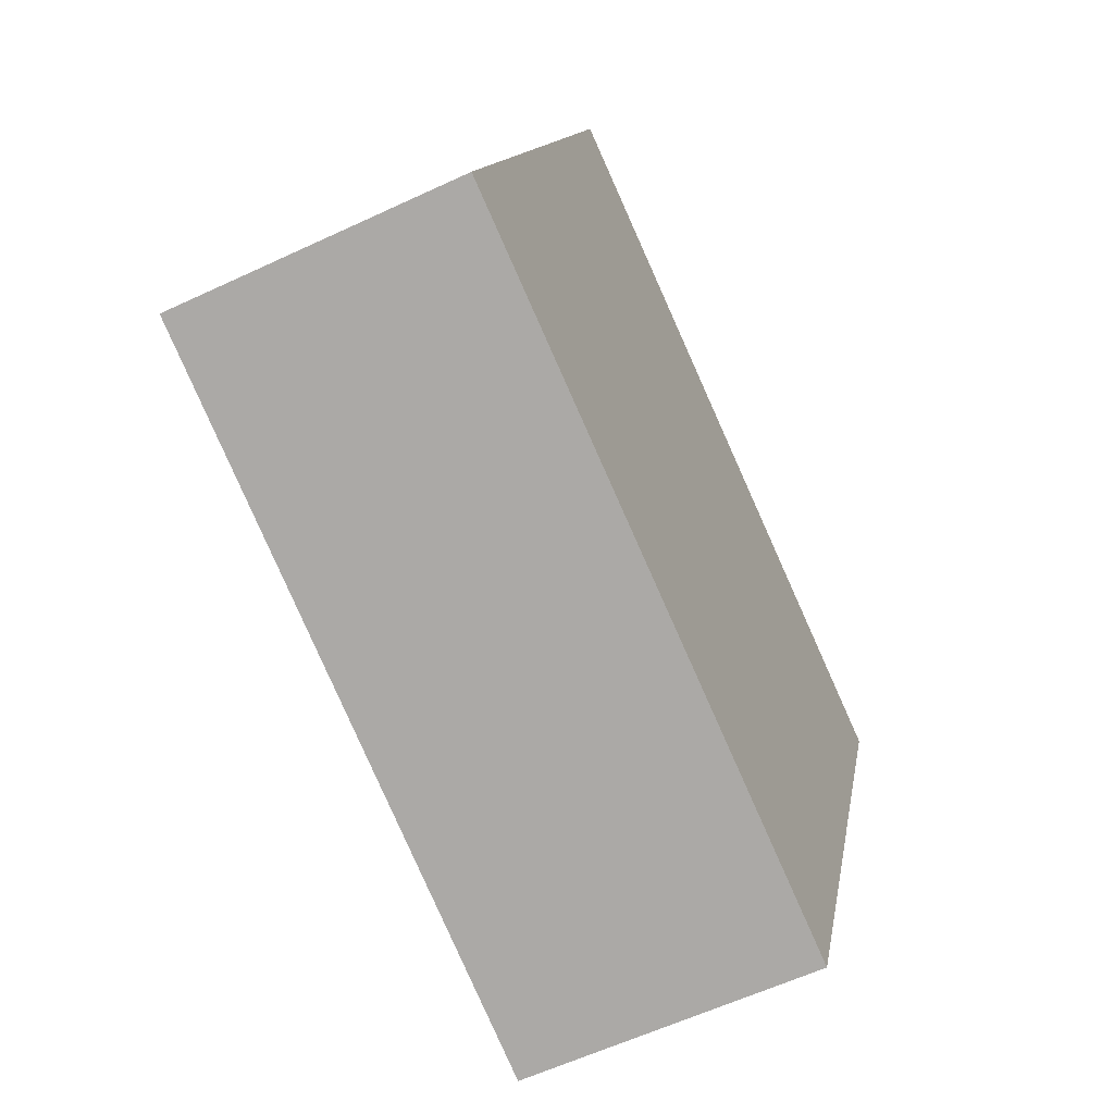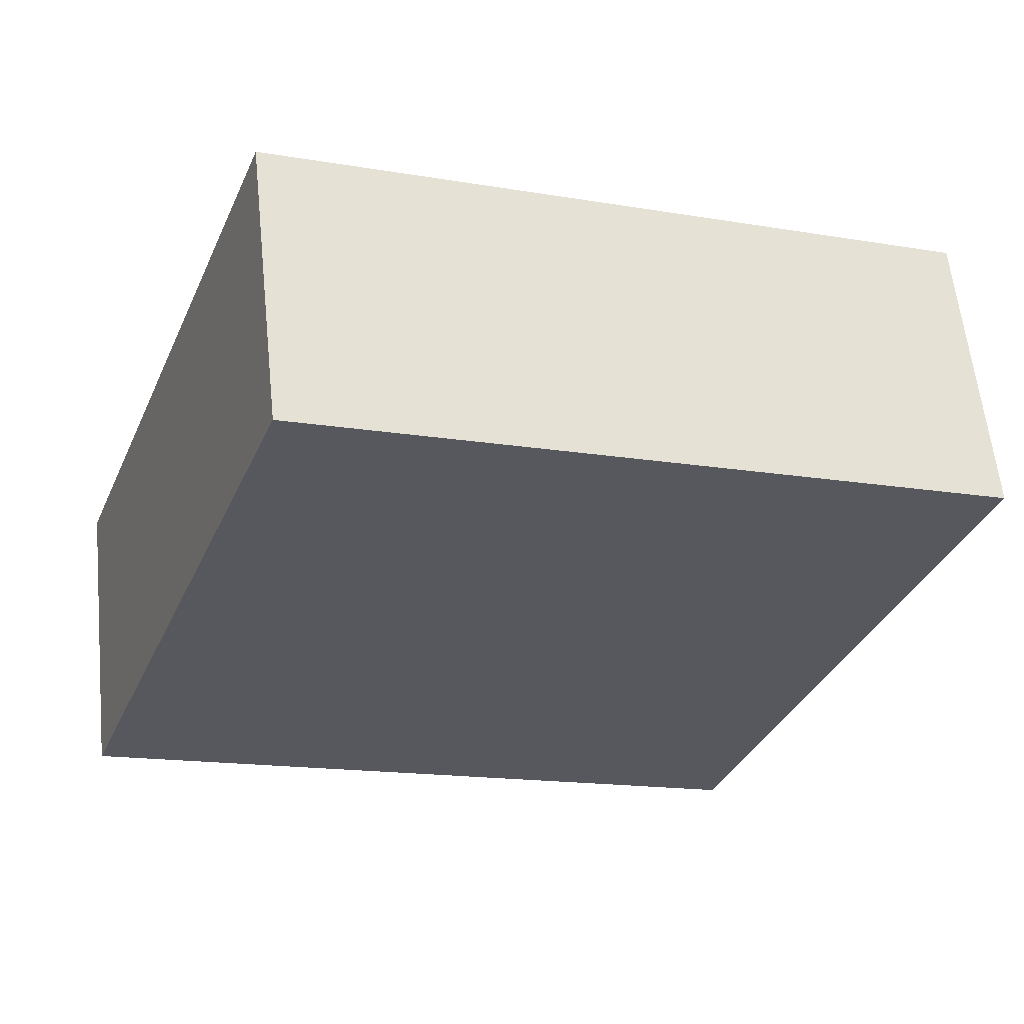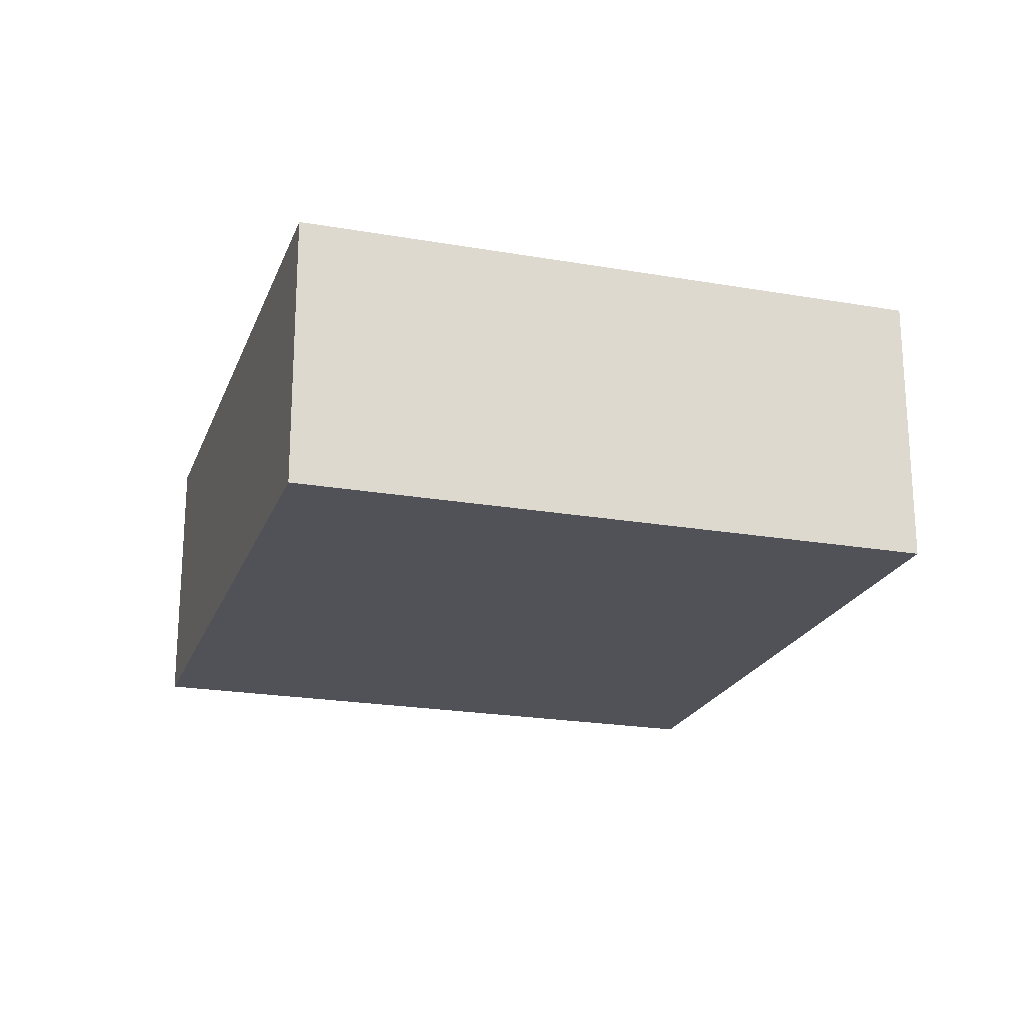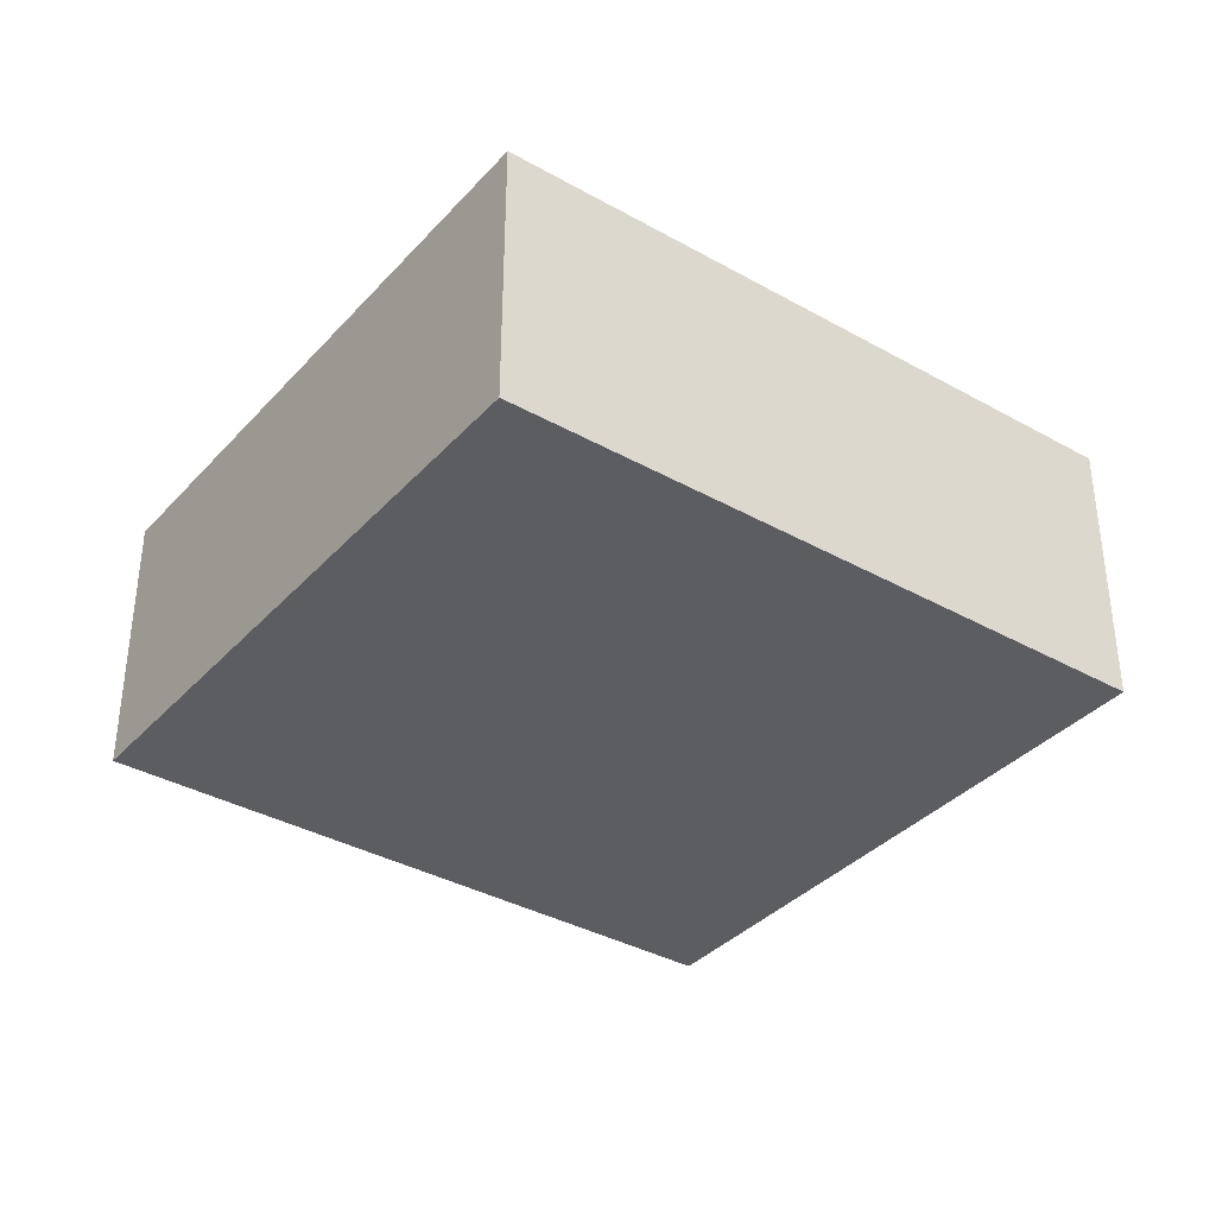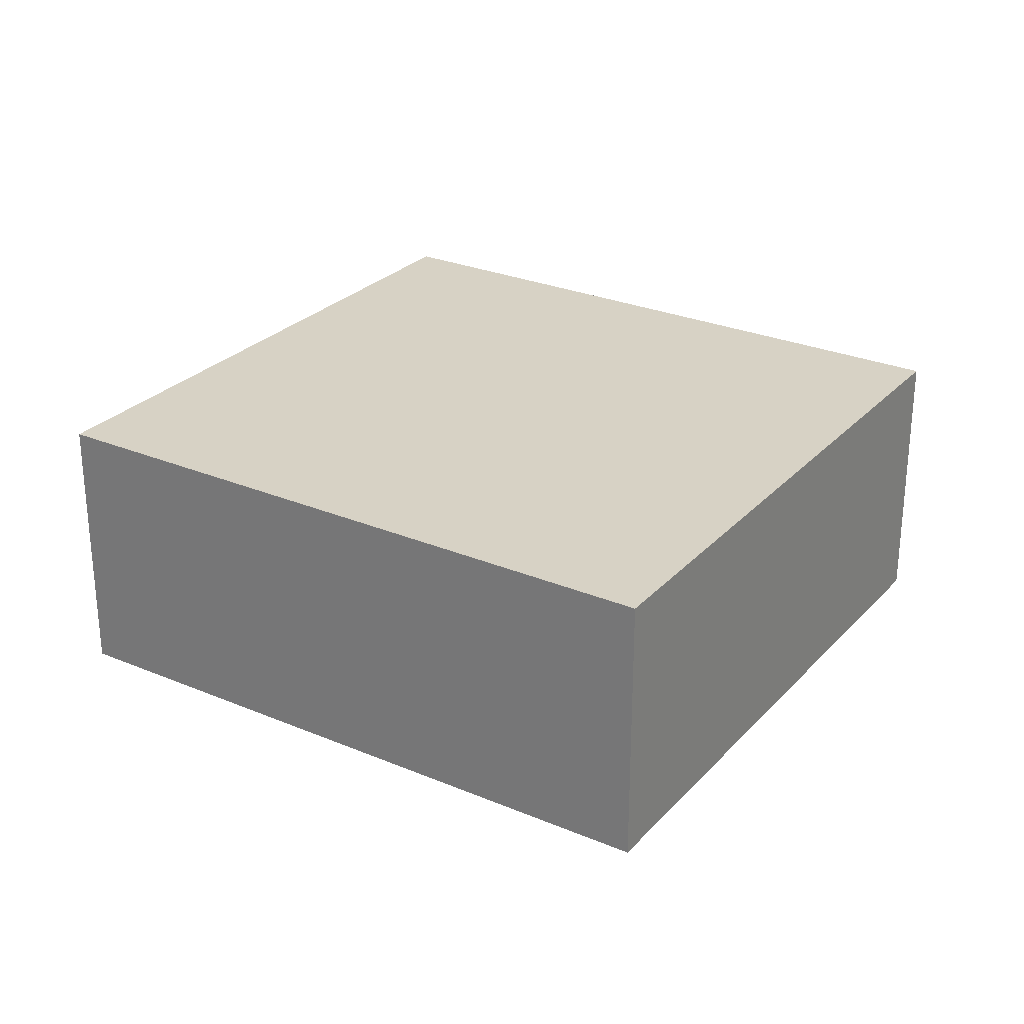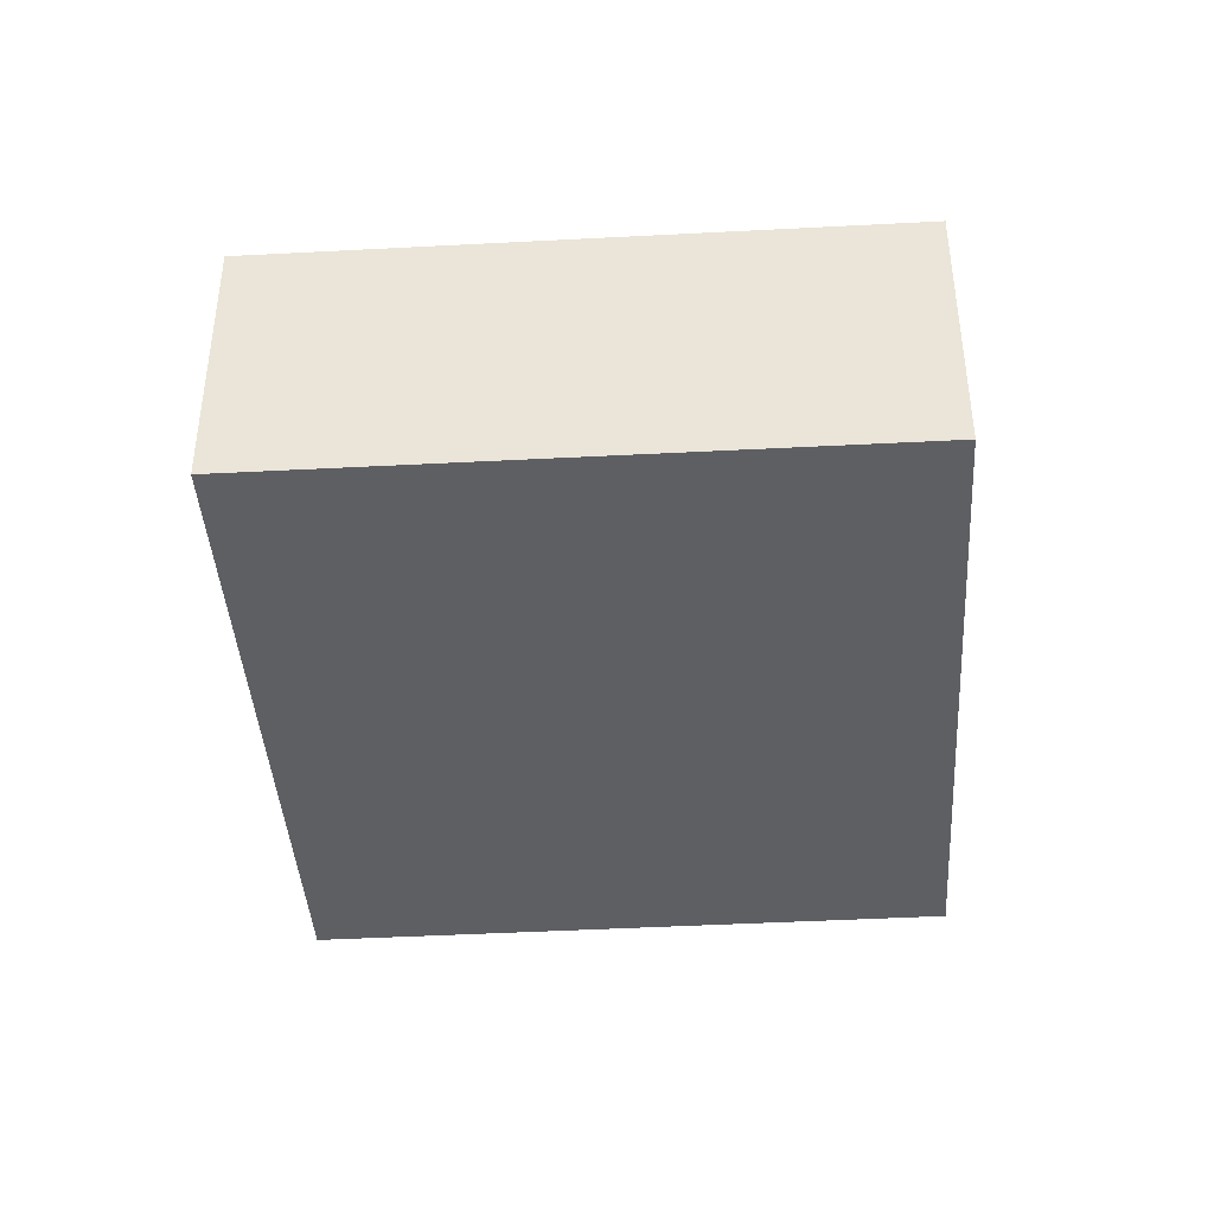
<metadata>
{"format":"obj","ext":"obj","renderer":"f3d","projection":"perspective","resolution":1024,"background":"white","views":[{"elev":-59.3,"azim":-64.2,"up":"+Z"},{"elev":60.0,"azim":-5.9,"up":"+Z"},{"elev":-21.5,"azim":93.1,"up":"+Y"},{"elev":-36.3,"azim":-15.9,"up":"+Y"},{"elev":27.4,"azim":-126.7,"up":"+Y"},{"elev":-41.4,"azim":-65.9,"up":"+Y"}]}
</metadata>
<code>
v  0 3.423 2.096e-16
v  10.82 3.423 4.577
v  8.037 3.423 -2.984
v  2.816 3.423 7.544
v  10.82 -2.803e-16 4.577
v  8.037 1.827e-16 -2.984
v  0 0 0
v  2.816 -4.619e-16 7.544
g defaultobject
f 1 2 3
f 2 1 4
f 5 3 2
f 3 5 6
f 6 1 3
f 1 6 7
f 7 4 1
f 4 7 8
f 8 2 4
f 2 8 5
f 5 7 6
f 7 5 8

</code>
